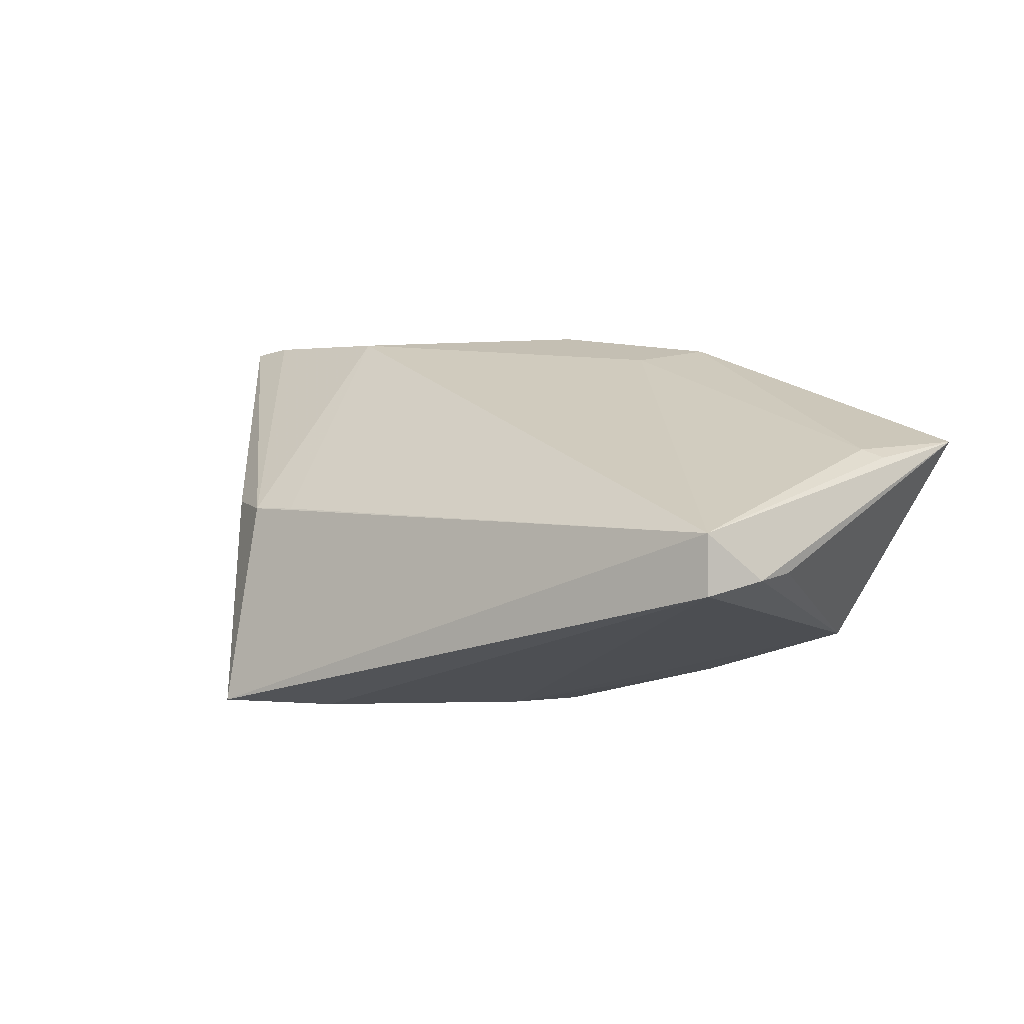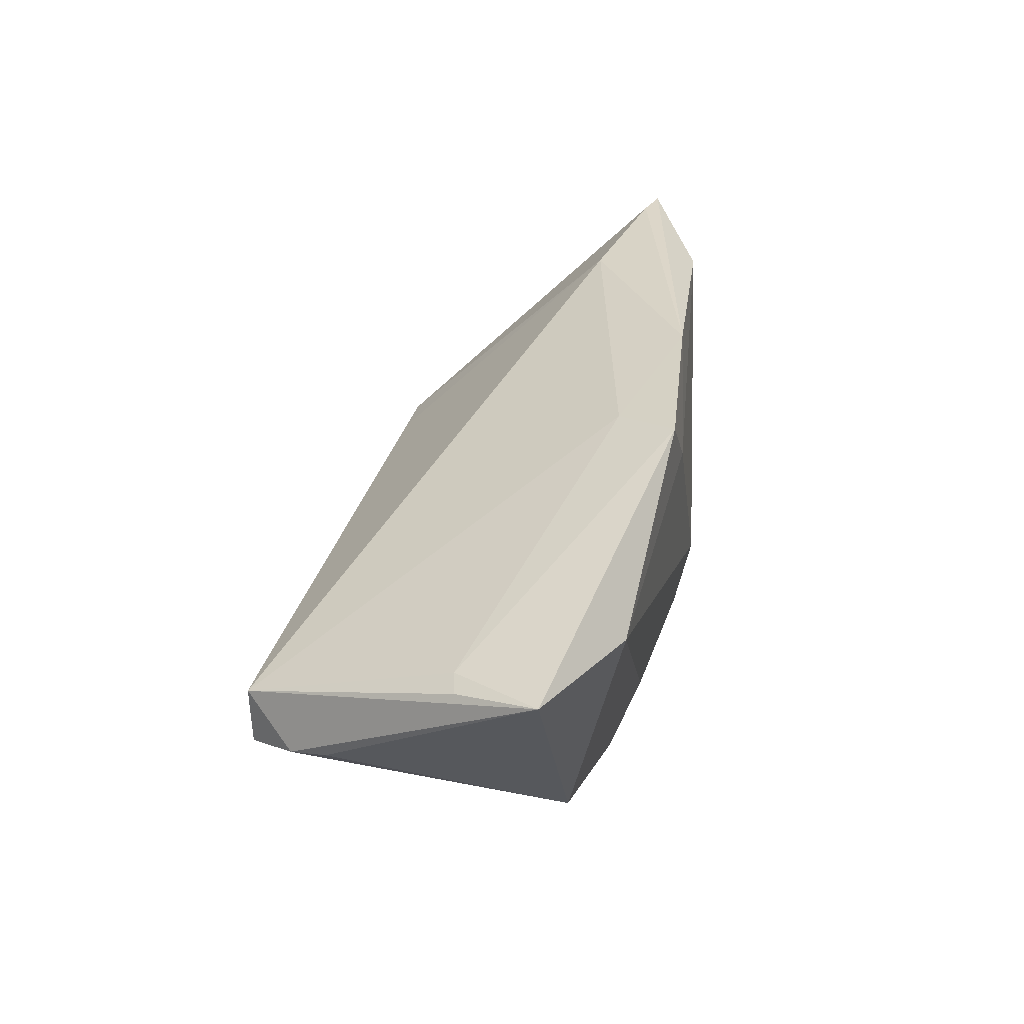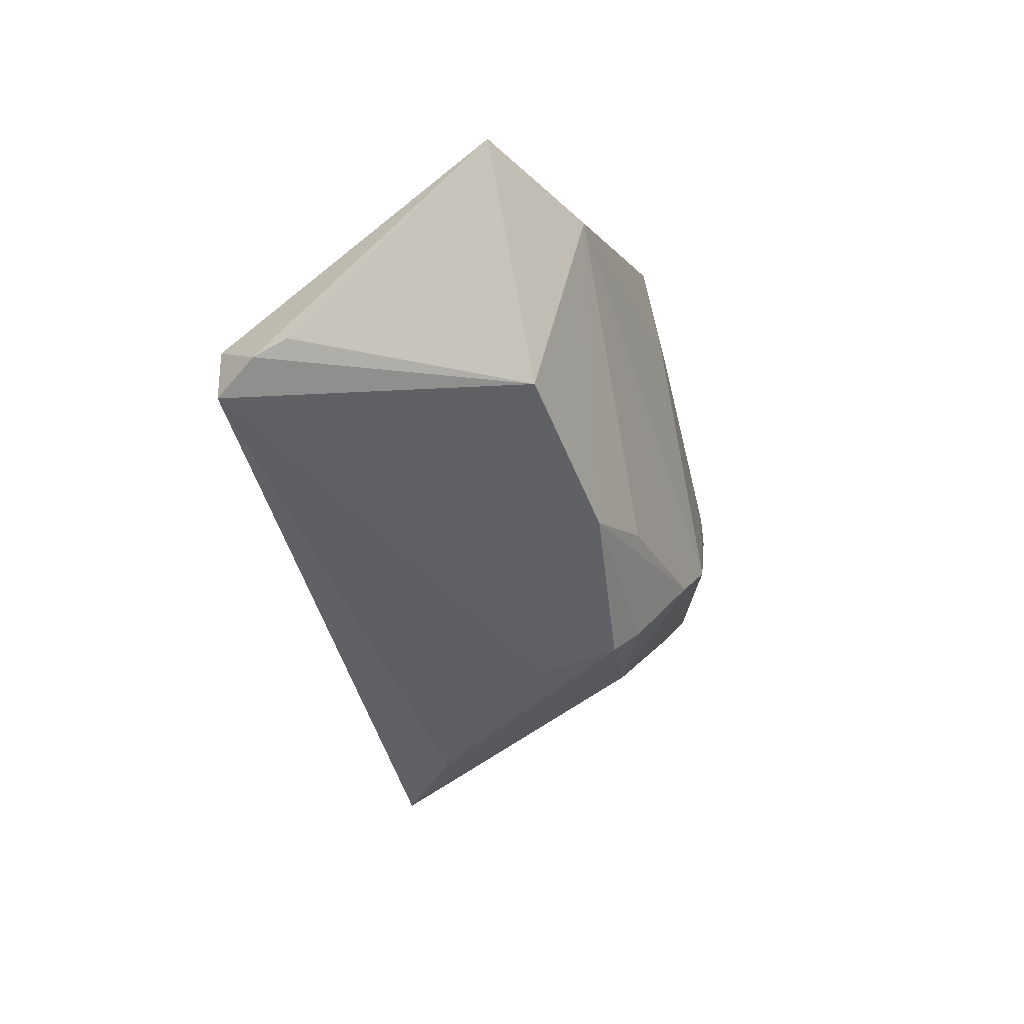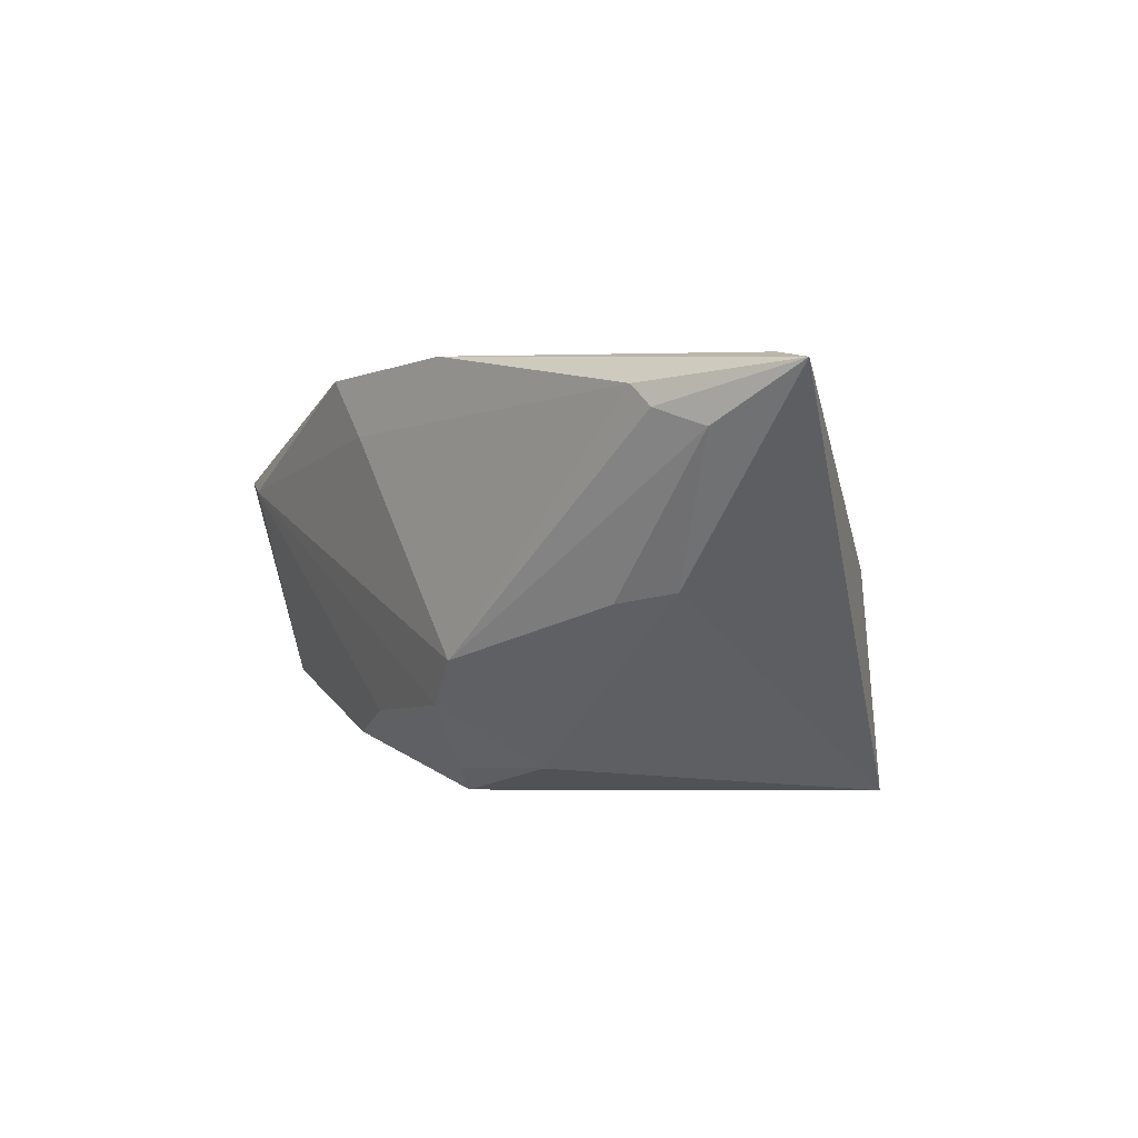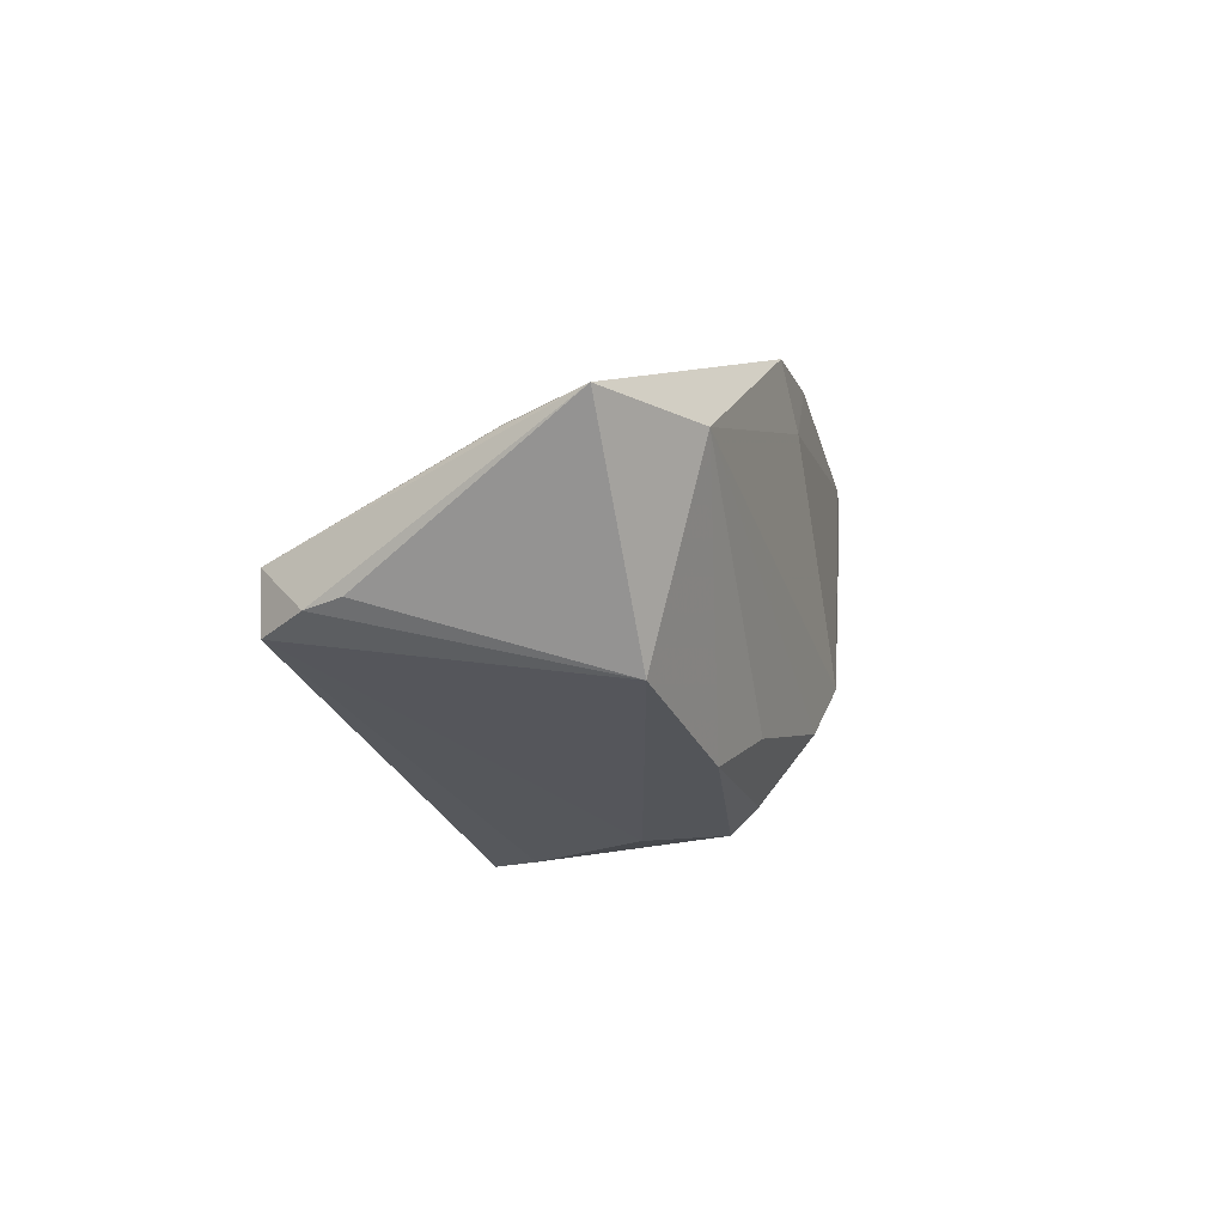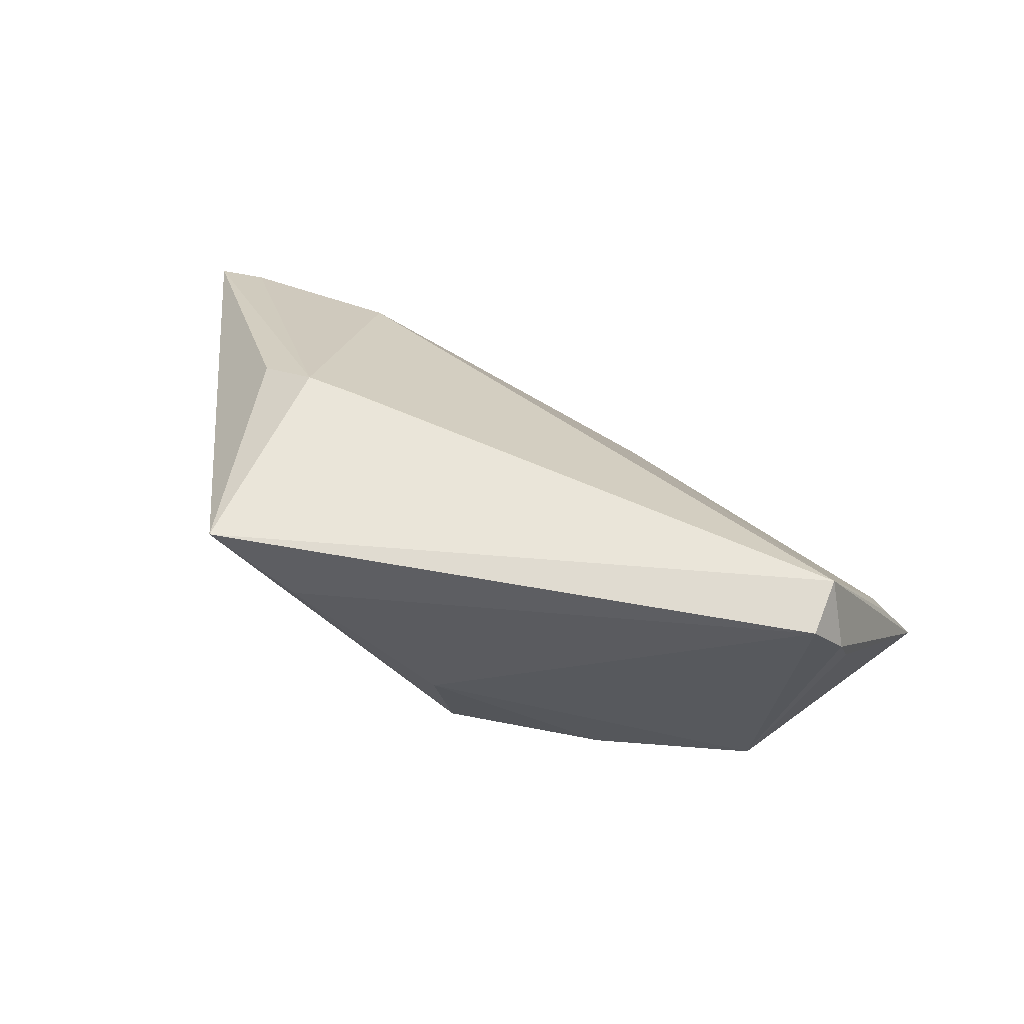
<metadata>
{"format":"obj","ext":"obj","renderer":"f3d","projection":"perspective","resolution":1024,"background":"white","views":[{"elev":-1.0,"azim":34.9,"up":"+Y"},{"elev":29.1,"azim":100.9,"up":"+Y"},{"elev":-38.1,"azim":106.4,"up":"+Y"},{"elev":5.3,"azim":-125.2,"up":"+Y"},{"elev":-12.2,"azim":105.6,"up":"+Y"},{"elev":67.9,"azim":21.3,"up":"+Z"}]}
</metadata>
<code>
v 0.03967 0.007864 -0.02031
v -0.0187 -0.02496 0.01441
v 0.01168 -0.01655 -0.01897
v 0.03959 -0.01532 -0.01421
v -0.03689 0.02194 -0.01876
v -0.00963 -0.007998 -0.02279
v 0.04804 0.00692 -0.002946
v -0.05467 0.02445 -0.01141
v -0.02956 0.02411 -0.006636
v 0.001175 -0.02496 -0.01323
v 0.02035 -0.02054 -0.01637
v -0.02727 0.0004951 0.01909
v -0.03416 0.001559 0.01462
v 0.04524 -0.008272 0.01692
v -0.03056 -0.0004329 -0.01603
v 0.04624 -0.007432 0.01253
v 0.0106 0.02047 -0.01503
v 0.009429 0.01567 -0.02272
v -0.004502 -0.01366 -0.02128
v -0.03636 0.001008 -0.01212
v 0.04164 -0.009954 0.02257
v 0.0417 -0.003028 0.02279
v 0.05056 0.005926 -0.003497
v -0.03976 0.01969 -0.01839
v -0.04531 0.01789 -0.01578
v -0.00105 -0.02496 -0.003009
v -0.004683 0.02473 -0.02074
v -0.04886 0.02496 -0.01039
v -0.02126 0.0003792 0.01932
v 0.01569 0.02193 -0.02227
v 0.05467 0.008072 -0.0133
v -0.0111 -0.02081 -0.01139
v -0.02896 -0.02428 0.02279
v -0.0008909 -0.02178 -0.01582
f 21 22 33
f 33 22 12
f 4 21 26
f 20 33 8
f 8 33 13
f 13 12 8
f 33 12 13
f 1 31 4
f 30 31 1
f 7 31 30
f 4 31 16
f 17 9 22
f 22 7 17
f 17 7 30
f 30 27 17
f 17 27 9
f 8 12 28
f 12 9 28
f 28 27 8
f 9 27 28
f 29 12 22
f 22 9 29
f 29 9 12
f 11 10 34
f 11 1 4
f 4 26 11
f 26 10 11
f 22 31 23
f 23 7 22
f 31 7 23
f 14 31 22
f 14 16 31
f 22 21 14
f 14 21 4
f 4 16 14
f 8 27 5
f 18 27 30
f 6 5 18
f 18 5 27
f 30 1 18
f 18 1 6
f 33 10 2
f 2 10 26
f 2 21 33
f 2 26 21
f 34 10 32
f 20 15 32
f 32 15 6
f 33 20 32
f 32 10 33
f 19 11 34
f 34 32 19
f 19 32 6
f 6 1 19
f 25 20 8
f 25 15 20
f 6 15 25
f 1 11 3
f 3 19 1
f 11 19 3
f 8 5 24
f 24 25 8
f 24 5 6
f 6 25 24

</code>
